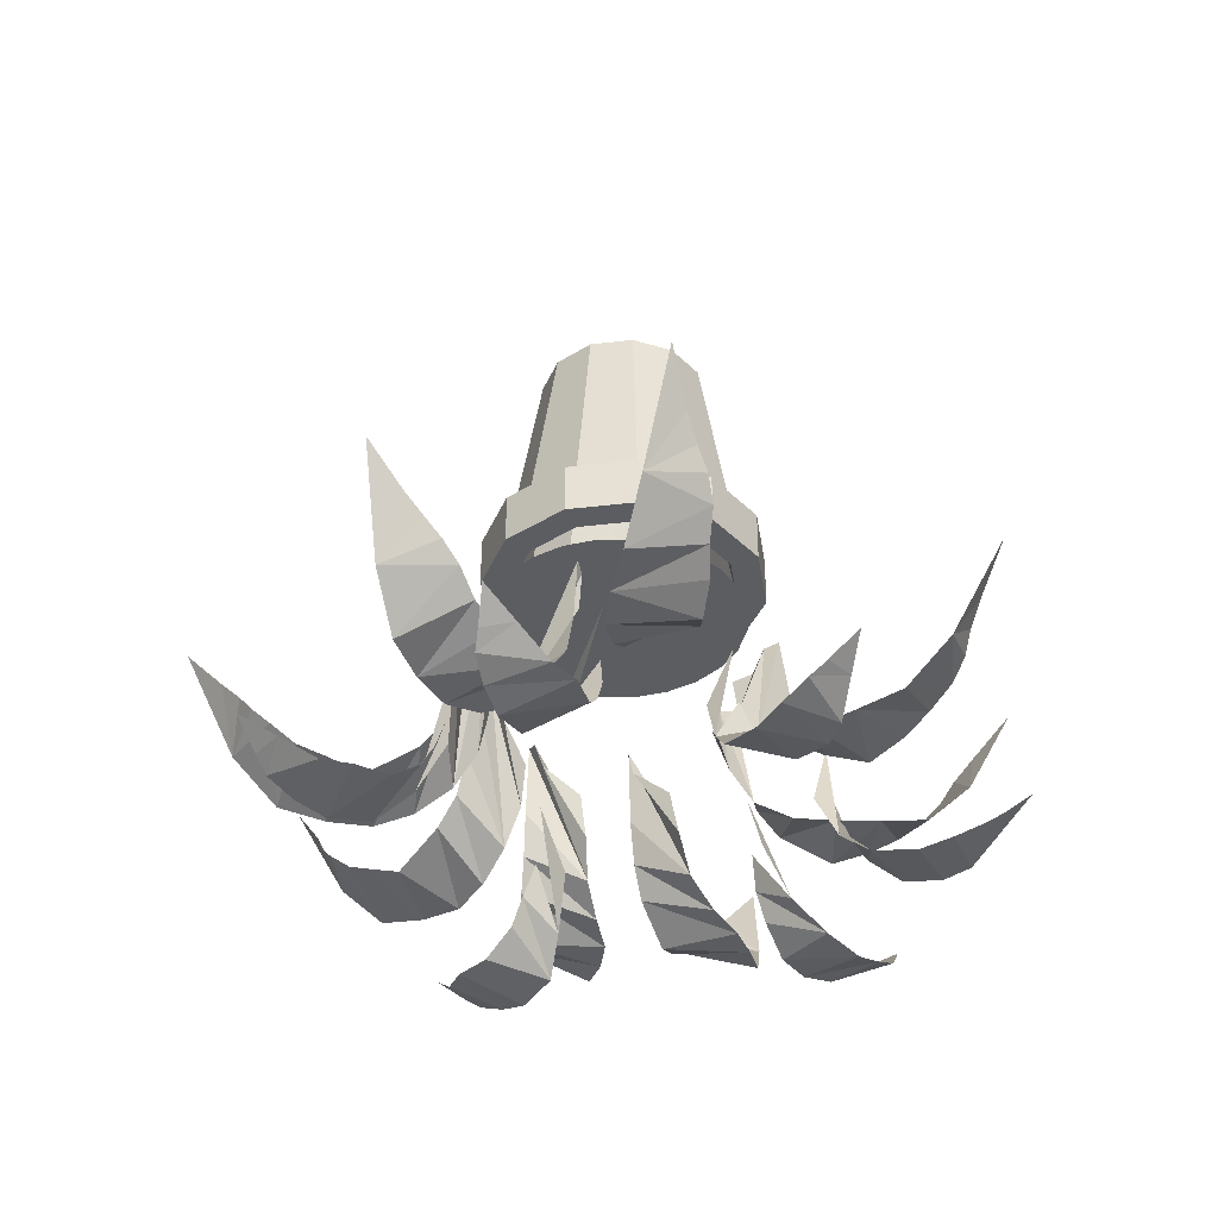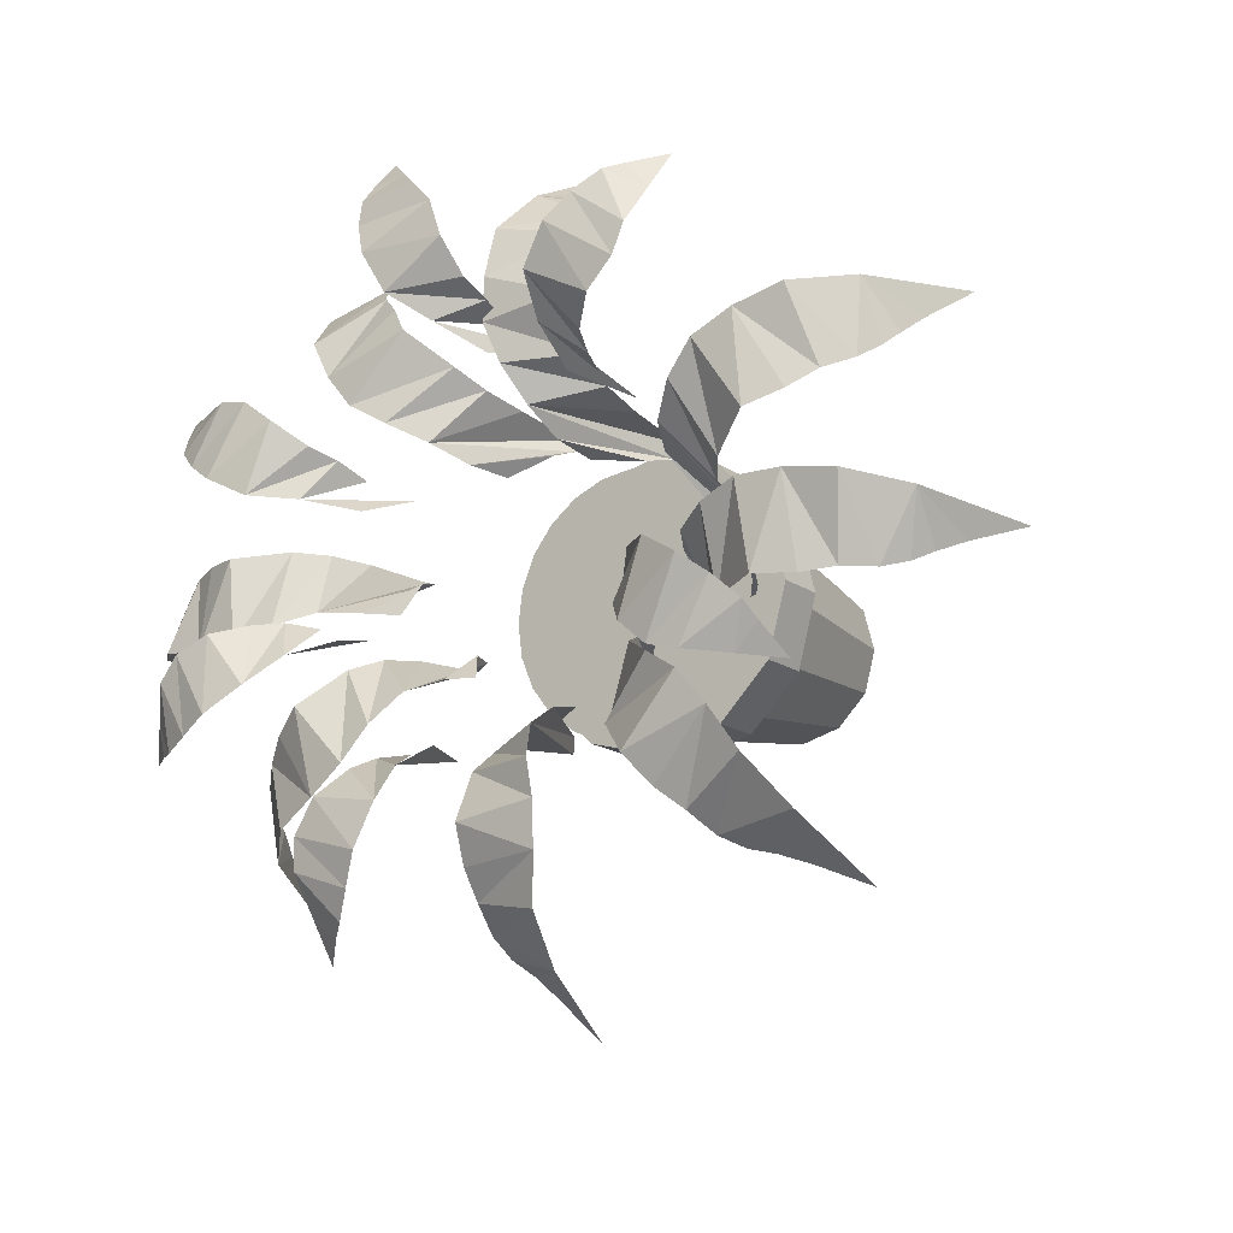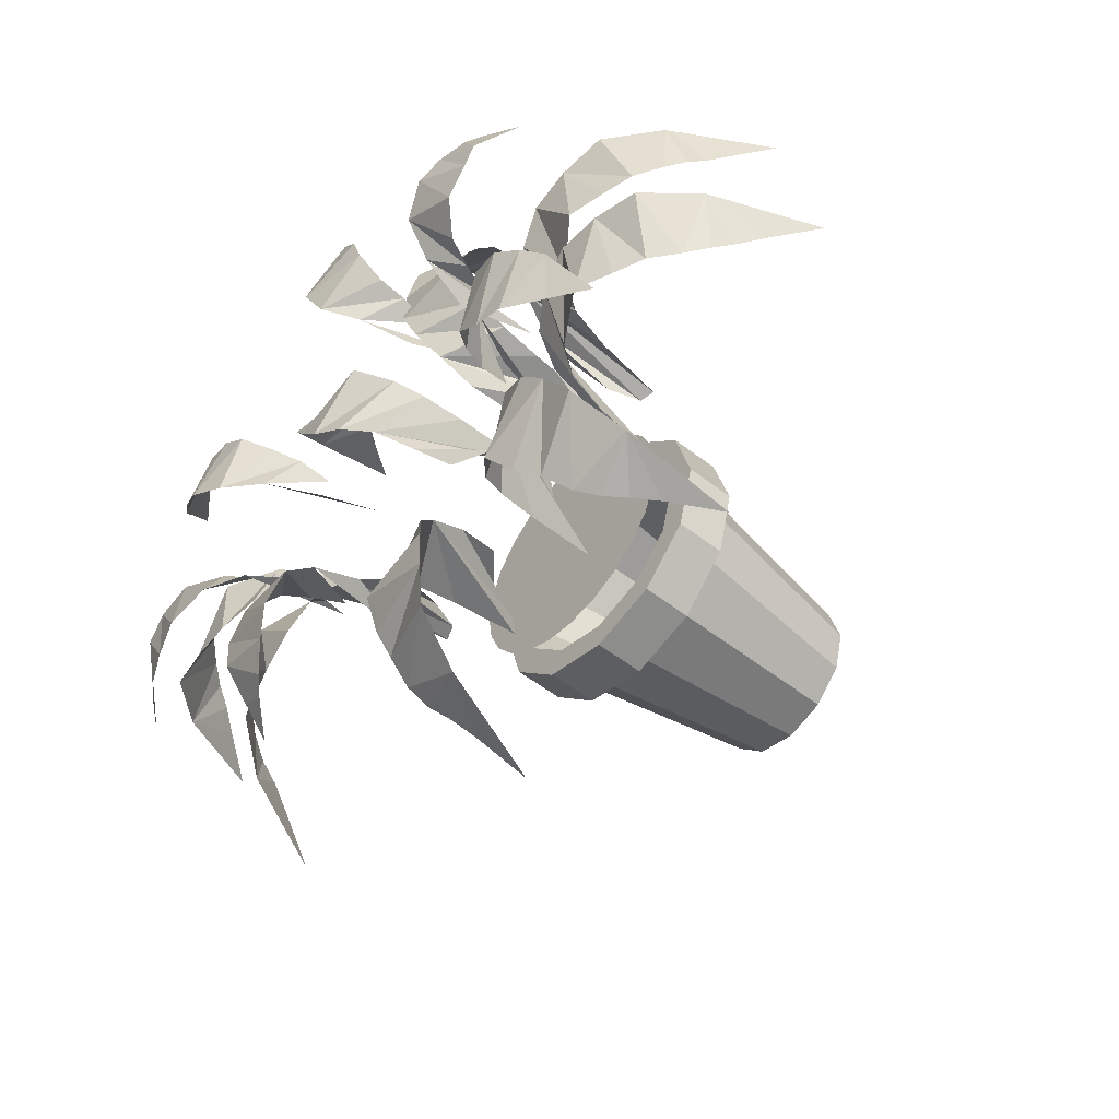
<metadata>
{"format":"obj","ext":"obj","renderer":"f3d","projection":"perspective","resolution":1024,"background":"white","views":[{"elev":-37.2,"azim":83.7,"up":"+Z"},{"elev":-15.4,"azim":-145.3,"up":"+Y"},{"elev":-52.5,"azim":-130.1,"up":"+Y"}]}
</metadata>
<code>
o m994
v -0.001613 -0.004889 -0.001845
v 0.1336 -0.004889 -0.001845
v 0.129 0.0301 -0.001845
v 0.1155 0.06271 -0.001845
v 0.09399 0.09071 -0.001845
v 0.06599 0.1122 -0.001845
v 0.03338 0.1257 -0.001845
v -0.001613 0.1303 -0.001845
v -0.0366 0.1257 -0.001845
v -0.06921 0.1122 -0.001845
v -0.09721 0.09071 -0.001845
v -0.1187 0.06271 -0.001845
v -0.1322 0.0301 -0.001845
v -0.1368 -0.004889 -0.001845
v -0.1322 -0.03988 -0.001845
v -0.1187 -0.07249 -0.001845
v -0.09721 -0.1005 -0.001845
v -0.06921 -0.122 -0.001845
v -0.0366 -0.1355 -0.001845
v -0.001613 -0.1401 -0.001845
v 0.03338 -0.1355 -0.001845
v 0.06599 -0.122 -0.001845
v 0.09399 -0.1005 -0.001845
v 0.1155 -0.07249 -0.001845
v 0.129 -0.03988 -0.001845
v 0.03568 -0.1563 -0.0449
v 0.03742 -0.1657 -0.12
v 0.03742 -0.1771 -0.1663
v 0.03742 -0.1998 -0.1972
v 0.03174 -0.2509 -0.2281
v 0.03348 -0.2888 -0.2127
v 0.02906 -0.319 -0.1972
v 0.02906 -0.3455 -0.1752
v 0.02228 -0.3644 -0.1553
v 0.0114 -0.3777 -0.1354
v 0.000359 -0.3966 -0.1133
v -0.0173 -0.4345 -0.06918
v -0.03717 -0.3815 -0.173
v -0.04821 -0.3342 -0.2215
v -0.05484 -0.285 -0.2304
v -0.05484 -0.2396 -0.2326
v -0.04159 -0.1998 -0.2237
v -0.02834 -0.1639 -0.1994
v -0.02393 -0.1411 -0.1597
v -0.0173 -0.1317 -0.1155
v 0.02244 -0.1317 -0.08243
v 0.03127 -0.1411 -0.04931
v 0.09754 -0.1728 -0.1409
v 0.09935 -0.1782 -0.2072
v 0.1103 -0.1865 -0.2425
v 0.1172 -0.2001 -0.2712
v 0.1358 -0.2278 -0.2977
v 0.1542 -0.2616 -0.2999
v 0.1555 -0.2931 -0.2977
v 0.1523 -0.3321 -0.2734
v 0.1491 -0.3711 -0.2491
v 0.1239 -0.3516 -0.2756
v 0.1091 -0.3406 -0.2889
v 0.09226 -0.3144 -0.3021
v 0.07781 -0.2833 -0.3109
v 0.06317 -0.2403 -0.3021
v 0.06696 -0.2031 -0.269
v 0.06897 -0.1744 -0.2138
v -0.1848 0.02842 -0.0449
v -0.1941 0.03097 -0.12
v -0.2043 0.03592 -0.1663
v -0.2247 0.0458 -0.1972
v -0.2682 0.07315 -0.2281
v -0.3031 0.08806 -0.2127
v -0.3284 0.1052 -0.1972
v -0.3523 0.1167 -0.1752
v -0.3664 0.1311 -0.1553
v -0.3735 0.1466 -0.1354
v -0.3858 0.1648 -0.1133
v -0.4122 0.1972 -0.06918
v -0.3558 0.192 -0.173
v -0.3084 0.1814 -0.2215
v -0.2612 0.1659 -0.2304
v -0.2203 0.1462 -0.2326
v -0.1903 0.1169 -0.2237
v -0.1637 0.08936 -0.1994
v -0.1452 0.0755 -0.1597
v -0.1396 0.06542 -0.1155
v -0.1569 0.02964 -0.08243
v -0.1692 0.0258 -0.04931
v -0.1795 -0.07877 -0.0449
v -0.189 -0.08051 -0.12
v -0.2003 -0.08051 -0.1663
v -0.223 -0.08051 -0.1972
v -0.2741 -0.07483 -0.2281
v -0.312 -0.07656 -0.2127
v -0.3422 -0.07215 -0.1972
v -0.3687 -0.07215 -0.1752
v -0.3877 -0.06537 -0.1553
v -0.4009 -0.05449 -0.1354
v -0.4198 -0.04345 -0.1133
v -0.4577 -0.02578 -0.06918
v -0.4047 -0.005914 -0.173
v -0.3574 0.005125 -0.2215
v -0.3082 0.01175 -0.2304
v -0.2628 0.01175 -0.2326
v -0.223 -0.001498 -0.2237
v -0.1871 -0.01474 -0.1994
v -0.1644 -0.01916 -0.1597
v -0.1549 -0.02578 -0.1155
v -0.1549 -0.06552 -0.08243
v -0.1644 -0.07436 -0.04931
v -0.143 -0.06866 -0.1409
v -0.1478 -0.07155 -0.2072
v -0.1537 -0.08398 -0.2425
v -0.1656 -0.09359 -0.2712
v -0.1888 -0.1176 -0.2977
v -0.218 -0.1425 -0.2999
v -0.2486 -0.1503 -0.2977
v -0.2874 -0.1553 -0.2734
v -0.3262 -0.1603 -0.2491
v -0.3124 -0.1317 -0.2756
v -0.3047 -0.1149 -0.2889
v -0.2825 -0.09293 -0.3021
v -0.2551 -0.07233 -0.3109
v -0.2161 -0.04907 -0.3021
v -0.1789 -0.04504 -0.269
v -0.1505 -0.04105 -0.2138
v -0.07943 -0.1406 -0.0449
v -0.08421 -0.1489 -0.12
v -0.09154 -0.1576 -0.1663
v -0.1062 -0.175 -0.1972
v -0.1435 -0.2103 -0.2281
v -0.1666 -0.2404 -0.2127
v -0.1895 -0.2606 -0.1972
v -0.2066 -0.2809 -0.1752
v -0.224 -0.2909 -0.1553
v -0.2409 -0.294 -0.1354
v -0.2615 -0.3014 -0.1133
v -0.2995 -0.3189 -0.06918
v -0.2804 -0.2656 -0.173
v -0.2583 -0.2223 -0.2215
v -0.2316 -0.1805 -0.2304
v -0.2023 -0.1458 -0.2326
v -0.1665 -0.124 -0.2237
v -0.1332 -0.1051 -0.1994
v -0.1152 -0.09055 -0.1597
v -0.104 -0.0876 -0.1155
v -0.07366 -0.1133 -0.08243
v -0.07303 -0.1262 -0.04931
v 0.1492 -0.06005 -0.0449
v 0.1578 -0.06439 -0.12
v 0.1669 -0.07125 -0.1663
v 0.185 -0.08499 -0.1972
v 0.2222 -0.1204 -0.2281
v 0.2534 -0.1419 -0.2127
v 0.2749 -0.1637 -0.1972
v 0.296 -0.1797 -0.1752
v 0.3069 -0.1966 -0.1553
v 0.3109 -0.2133 -0.1354
v 0.3193 -0.2335 -0.1133
v 0.3388 -0.2704 -0.06918
v 0.2846 -0.2542 -0.173
v 0.2402 -0.2344 -0.2215
v 0.197 -0.21 -0.2304
v 0.1608 -0.1825 -0.2326
v 0.1372 -0.1479 -0.2237
v 0.1166 -0.1156 -0.1994
v 0.1011 -0.09838 -0.1597
v 0.09761 -0.08738 -0.1155
v 0.1216 -0.05573 -0.08243
v 0.1345 -0.05441 -0.04931
v 0.2053 -0.04111 -0.1409
v 0.2101 -0.04415 -0.2072
v 0.2239 -0.04371 -0.2425
v 0.2378 -0.04995 -0.2712
v 0.2697 -0.05974 -0.2977
v 0.3052 -0.07442 -0.2999
v 0.3261 -0.0981 -0.2977
v 0.3481 -0.1304 -0.2734
v 0.3702 -0.1627 -0.2491
v 0.3384 -0.1635 -0.2756
v 0.3199 -0.1643 -0.2889
v 0.2903 -0.1544 -0.3021
v 0.2595 -0.1394 -0.3109
v 0.2211 -0.1152 -0.3021
v 0.2006 -0.08387 -0.269
v 0.1842 -0.06035 -0.2138
v 0.2141 0.03998 -0.0449
v 0.2236 0.04171 -0.12
v 0.2349 0.04171 -0.1663
v 0.2576 0.04171 -0.1972
v 0.3087 0.03603 -0.2281
v 0.3466 0.03777 -0.2127
v 0.3769 0.03335 -0.1972
v 0.4034 0.03335 -0.1752
v 0.4223 0.02657 -0.1553
v 0.4355 0.01569 -0.1354
v 0.4545 0.004652 -0.1133
v 0.4923 -0.01301 -0.06918
v 0.4393 -0.03288 -0.173
v 0.392 -0.04392 -0.2215
v 0.3428 -0.05054 -0.2304
v 0.2974 -0.05054 -0.2326
v 0.2576 -0.0373 -0.2237
v 0.2217 -0.02405 -0.1994
v 0.199 -0.01963 -0.1597
v 0.1895 -0.01301 -0.1155
v 0.1895 0.02673 -0.08243
v 0.199 0.03556 -0.04931
v 0.1532 0.08861 -0.1409
v 0.1583 0.09124 -0.2072
v 0.1648 0.1034 -0.2425
v 0.1772 0.1123 -0.2712
v 0.2016 0.1351 -0.2977
v 0.232 0.1585 -0.2999
v 0.263 0.1647 -0.2977
v 0.302 0.1676 -0.2734
v 0.341 0.1706 -0.2491
v 0.3257 0.1427 -0.2756
v 0.3172 0.1263 -0.2889
v 0.2939 0.1055 -0.3021
v 0.2654 0.08641 -0.3109
v 0.2253 0.06523 -0.3021
v 0.1879 0.06314 -0.269
v 0.1593 0.06065 -0.2138
v -0.08576 0.1266 -0.0449
v -0.0874 0.1361 -0.12
v -0.08728 0.1475 -0.1663
v -0.08704 0.1702 -0.1972
v -0.08083 0.2212 -0.2281
v -0.08217 0.2591 -0.2127
v -0.07744 0.2893 -0.1972
v -0.07716 0.3158 -0.1752
v -0.07018 0.3346 -0.1553
v -0.05916 0.3478 -0.1354
v -0.04792 0.3666 -0.1133
v -0.02986 0.4042 -0.06918
v -0.01055 0.351 -0.173
v -6e-06 0.3036 -0.2215
v 0.006101 0.2544 -0.2304
v 0.005626 0.2089 -0.2326
v -0.008036 0.1693 -0.2237
v -0.02166 0.1335 -0.1994
v -0.02631 0.1109 -0.1597
v -0.03304 0.1015 -0.1155
v -0.07277 0.1019 -0.08243
v -0.0815 0.1114 -0.04931
v -0.007721 0.206 -0.1409
v -0.005144 0.2111 -0.2072
v -0.006874 0.2247 -0.2425
v -0.001968 0.2392 -0.2712
v 0.004769 0.2718 -0.2977
v 0.01605 0.3086 -0.2999
v 0.03766 0.3315 -0.2977
v 0.06776 0.3566 -0.2734
v 0.09785 0.3816 -0.2491
v 0.1016 0.35 -0.2756
v 0.1041 0.3317 -0.2889
v 0.0971 0.3013 -0.3021
v 0.08501 0.2692 -0.3109
v 0.06453 0.2286 -0.3021
v 0.0353 0.2053 -0.269
v 0.01343 0.1867 -0.2138
v 0.03835 0.1548 -0.0449
v 0.04313 0.1631 -0.12
v 0.05046 0.1718 -0.1663
v 0.06512 0.1892 -0.1972
v 0.1024 0.2245 -0.2281
v 0.1255 0.2545 -0.2127
v 0.1485 0.2748 -0.1972
v 0.1656 0.2951 -0.1752
v 0.183 0.3051 -0.1553
v 0.1998 0.3082 -0.1354
v 0.2205 0.3156 -0.1133
v 0.2584 0.3331 -0.06918
v 0.2394 0.2798 -0.173
v 0.2173 0.2365 -0.2215
v 0.1906 0.1946 -0.2304
v 0.1612 0.16 -0.2326
v 0.1255 0.1382 -0.2237
v 0.09214 0.1192 -0.1994
v 0.07411 0.1047 -0.1597
v 0.06295 0.1018 -0.1155
v 0.03259 0.1274 -0.08243
v 0.03195 0.1404 -0.04931
v -0.1034 0.14 -0.1409
v -0.1068 0.1446 -0.2072
v -0.1198 0.1491 -0.2425
v -0.1306 0.1599 -0.2712
v -0.1569 0.1805 -0.2977
v -0.1848 0.2069 -0.2999
v -0.1957 0.2365 -0.2977
v -0.2048 0.2746 -0.2734
v -0.2138 0.3127 -0.2491
v -0.1838 0.3019 -0.2756
v -0.1663 0.2961 -0.2889
v -0.1422 0.2763 -0.3021
v -0.1188 0.2512 -0.3109
v -0.09161 0.2148 -0.3021
v -0.08371 0.1783 -0.269
v -0.07678 0.1504 -0.2138
v -0.008236 0.002681 0.3091
v -0.008236 0.002681 0.2727
v -0.08961 0.002681 0.3091
v -0.1294 0.002681 0.06753
v -0.1388 0.002681 0.06753
v -0.1388 0.002681 0.09033
v -0.1502 0.002681 0.09033
v -0.1502 0.002681 0.03562
v -0.1199 0.002681 0.03562
v -0.08015 0.002681 0.2727
v -0.07782 0.04668 0.3091
v -0.1122 0.06655 0.06753
v -0.1204 0.07128 0.06753
v -0.1204 0.07128 0.09033
v -0.1303 0.07696 0.09033
v -0.1303 0.07696 0.03562
v -0.104 0.06182 0.03562
v -0.06963 0.04195 0.2727
v -0.04561 0.07889 0.3091
v -0.06548 0.1133 0.06753
v -0.07021 0.1215 0.06753
v -0.07021 0.1215 0.09033
v -0.07589 0.1313 0.09033
v -0.07589 0.1313 0.03562
v -0.06075 0.1051 0.03562
v -0.04088 0.07069 0.2727
v -0.001613 0.09068 0.3091
v -0.001613 0.1304 0.06753
v -0.001613 0.1399 0.06753
v -0.001613 0.1399 0.09033
v -0.001613 0.1512 0.09033
v -0.001613 0.1512 0.03562
v -0.001613 0.121 0.03562
v -0.001613 0.08122 0.2727
v 0.04239 0.07889 0.3091
v 0.06226 0.1133 0.06753
v 0.06699 0.1215 0.06753
v 0.06699 0.1215 0.09033
v 0.07266 0.1313 0.09033
v 0.07266 0.1313 0.03562
v 0.05753 0.1051 0.03562
v 0.03766 0.07069 0.2727
v 0.0746 0.04668 0.3091
v 0.109 0.06655 0.06753
v 0.1172 0.07128 0.06753
v 0.1172 0.07128 0.09033
v 0.127 0.07696 0.09033
v 0.127 0.07696 0.03562
v 0.1008 0.06182 0.03562
v 0.0664 0.04195 0.2727
v 0.08639 0.002681 0.3091
v 0.1261 0.002681 0.06753
v 0.1356 0.002681 0.06753
v 0.1356 0.002681 0.09033
v 0.1469 0.002681 0.09033
v 0.1469 0.002681 0.03562
v 0.1167 0.002681 0.03562
v 0.07692 0.002681 0.2727
v 0.0746 -0.04132 0.3091
v 0.109 -0.06119 0.06753
v 0.1172 -0.06592 0.06753
v 0.1172 -0.06592 0.09033
v 0.127 -0.0716 0.09033
v 0.127 -0.0716 0.03562
v 0.1008 -0.05646 0.03562
v 0.0664 -0.03659 0.2727
v 0.04239 -0.07353 0.3091
v 0.06226 -0.1079 0.06753
v 0.06699 -0.1161 0.06753
v 0.06699 -0.1161 0.09033
v 0.07266 -0.126 0.09033
v 0.07266 -0.126 0.03562
v 0.05753 -0.09975 0.03562
v 0.03766 -0.06533 0.2727
v -0.001613 -0.08532 0.3091
v -0.001613 -0.1251 0.06753
v -0.001613 -0.1345 0.06753
v -0.001613 -0.1345 0.09033
v -0.001613 -0.1459 0.09033
v -0.001613 -0.1459 0.03562
v -0.001613 -0.1156 0.03562
v -0.001613 -0.07586 0.2727
v -0.04561 -0.07353 0.3091
v -0.06548 -0.1079 0.06753
v -0.07021 -0.1161 0.06753
v -0.07021 -0.1161 0.09033
v -0.07589 -0.126 0.09033
v -0.07589 -0.126 0.03562
v -0.06075 -0.09975 0.03562
v -0.04088 -0.06533 0.2727
v -0.07782 -0.04132 0.3091
v -0.1122 -0.06119 0.06753
v -0.1204 -0.06592 0.06753
v -0.1204 -0.06592 0.09033
v -0.1303 -0.0716 0.09033
v -0.1303 -0.0716 0.03562
v -0.104 -0.05646 0.03562
v -0.06963 -0.03659 0.2727
f 1 3 2
f 1 4 3
f 1 5 4
f 1 6 5
f 1 7 6
f 1 8 7
f 1 9 8
f 1 10 9
f 1 11 10
f 1 12 11
f 1 13 12
f 1 14 13
f 1 15 14
f 1 16 15
f 1 17 16
f 1 18 17
f 1 19 18
f 1 20 19
f 1 21 20
f 1 22 21
f 1 23 22
f 1 24 23
f 1 25 24
f 1 2 25
f 36 37 38
f 35 36 38
f 35 38 34
f 33 34 38
f 38 39 33
f 32 33 39
f 39 40 32
f 31 32 40
f 40 30 31
f 40 41 30
f 29 30 41
f 41 42 29
f 28 29 42
f 42 43 28
f 27 28 43
f 26 27 43
f 43 47 26
f 43 44 47
f 44 46 47
f 45 46 44
f 55 56 57
f 57 58 55
f 54 55 58
f 54 58 59
f 53 54 59
f 59 60 53
f 60 52 53
f 52 60 61
f 61 51 52
f 50 51 61
f 61 62 50
f 49 50 62
f 62 48 63
f 74 75 76
f 73 74 76
f 73 76 72
f 71 72 76
f 76 77 71
f 70 71 77
f 77 78 70
f 69 70 78
f 78 68 69
f 78 79 68
f 67 68 79
f 79 80 67
f 66 67 80
f 80 81 66
f 65 66 81
f 64 65 81
f 81 85 64
f 81 82 85
f 82 84 85
f 83 84 82
f 96 97 98
f 95 96 98
f 95 98 94
f 93 94 98
f 98 99 93
f 92 93 99
f 99 100 92
f 91 92 100
f 100 90 91
f 100 101 90
f 89 90 101
f 101 102 89
f 88 89 102
f 102 103 88
f 87 88 103
f 86 87 103
f 103 107 86
f 103 104 107
f 104 106 107
f 105 106 104
f 115 116 117
f 117 118 115
f 114 115 118
f 114 118 119
f 113 114 119
f 119 120 113
f 120 112 113
f 112 120 121
f 121 111 112
f 110 111 121
f 121 122 110
f 109 110 122
f 122 108 123
f 134 135 136
f 133 134 136
f 133 136 132
f 131 132 136
f 136 137 131
f 130 131 137
f 137 138 130
f 129 130 138
f 138 128 129
f 138 139 128
f 127 128 139
f 139 140 127
f 126 127 140
f 140 141 126
f 125 126 141
f 124 125 141
f 141 145 124
f 141 142 145
f 142 144 145
f 143 144 142
f 156 157 158
f 155 156 158
f 155 158 154
f 153 154 158
f 158 159 153
f 152 153 159
f 159 160 152
f 151 152 160
f 160 150 151
f 160 161 150
f 149 150 161
f 161 162 149
f 148 149 162
f 162 163 148
f 147 148 163
f 146 147 163
f 163 167 146
f 163 164 167
f 164 166 167
f 165 166 164
f 175 176 177
f 177 178 175
f 174 175 178
f 174 178 179
f 173 174 179
f 179 180 173
f 180 172 173
f 172 180 181
f 181 171 172
f 170 171 181
f 181 182 170
f 169 170 182
f 182 183 168
f 194 195 196
f 193 194 196
f 193 196 192
f 191 192 196
f 196 197 191
f 190 191 197
f 197 198 190
f 189 190 198
f 198 188 189
f 198 199 188
f 187 188 199
f 199 200 187
f 186 187 200
f 200 201 186
f 185 186 201
f 184 185 201
f 201 205 184
f 201 202 205
f 202 204 205
f 203 204 202
f 213 214 215
f 215 216 213
f 212 213 216
f 212 216 217
f 211 212 217
f 217 218 211
f 218 210 211
f 210 218 219
f 219 209 210
f 208 209 219
f 219 220 208
f 207 208 220
f 220 221 206
f 232 233 234
f 231 232 234
f 231 234 230
f 229 230 234
f 234 235 229
f 228 229 235
f 235 236 228
f 227 228 236
f 236 226 227
f 236 237 226
f 225 226 237
f 237 238 225
f 224 225 238
f 238 239 224
f 223 224 239
f 222 223 239
f 239 243 222
f 239 240 243
f 240 242 243
f 241 242 240
f 251 252 253
f 253 254 251
f 250 251 254
f 250 254 255
f 249 250 255
f 255 256 249
f 256 248 249
f 248 256 257
f 257 247 248
f 246 247 257
f 257 258 246
f 245 246 258
f 258 244 259
f 270 271 272
f 269 270 272
f 269 272 268
f 267 268 272
f 272 273 267
f 266 267 273
f 273 274 266
f 265 266 274
f 274 264 265
f 274 275 264
f 263 264 275
f 275 276 263
f 262 263 276
f 276 277 262
f 261 262 277
f 260 261 277
f 277 281 260
f 277 278 281
f 278 280 281
f 279 280 278
f 289 290 291
f 291 292 289
f 288 289 292
f 288 292 293
f 287 288 293
f 293 294 287
f 294 286 287
f 286 294 295
f 295 285 286
f 284 285 295
f 295 296 284
f 283 284 296
f 296 282 297
f 298 308 300
f 300 308 309
f 300 309 301
f 301 309 310
f 301 310 302
f 302 310 311
f 302 311 303
f 303 311 312
f 303 312 304
f 304 312 313
f 304 313 305
f 305 313 314
f 305 314 306
f 306 314 315
f 306 315 307
f 307 315 299
f 298 316 308
f 308 316 317
f 308 317 309
f 309 317 318
f 309 318 310
f 310 318 319
f 310 319 311
f 311 319 320
f 311 320 312
f 312 320 321
f 312 321 313
f 313 321 322
f 313 322 314
f 314 322 323
f 314 323 315
f 315 323 299
f 298 324 316
f 316 324 325
f 316 325 317
f 317 325 326
f 317 326 318
f 318 326 327
f 318 327 319
f 319 327 328
f 319 328 320
f 320 328 329
f 320 329 321
f 321 329 330
f 321 330 322
f 322 330 331
f 322 331 323
f 323 331 299
f 298 332 324
f 324 332 333
f 324 333 325
f 325 333 334
f 325 334 326
f 326 334 335
f 326 335 327
f 327 335 336
f 327 336 328
f 328 336 337
f 328 337 329
f 329 337 338
f 329 338 330
f 330 338 339
f 330 339 331
f 331 339 299
f 298 340 332
f 332 340 341
f 332 341 333
f 333 341 342
f 333 342 334
f 334 342 343
f 334 343 335
f 335 343 344
f 335 344 336
f 336 344 345
f 336 345 337
f 337 345 346
f 337 346 338
f 338 346 347
f 338 347 339
f 339 347 299
f 298 348 340
f 340 348 349
f 340 349 341
f 341 349 350
f 341 350 342
f 342 350 351
f 342 351 343
f 343 351 352
f 343 352 344
f 344 352 353
f 344 353 345
f 345 353 354
f 345 354 346
f 346 354 355
f 346 355 347
f 347 355 299
f 298 356 348
f 348 356 357
f 348 357 349
f 349 357 358
f 349 358 350
f 350 358 359
f 350 359 351
f 351 359 360
f 351 360 352
f 352 360 361
f 352 361 353
f 353 361 362
f 353 362 354
f 354 362 363
f 354 363 355
f 355 363 299
f 298 364 356
f 356 364 365
f 356 365 357
f 357 365 366
f 357 366 358
f 358 366 367
f 358 367 359
f 359 367 368
f 359 368 360
f 360 368 369
f 360 369 361
f 361 369 370
f 361 370 362
f 362 370 371
f 362 371 363
f 363 371 299
f 298 372 364
f 364 372 373
f 364 373 365
f 365 373 374
f 365 374 366
f 366 374 375
f 366 375 367
f 367 375 376
f 367 376 368
f 368 376 377
f 368 377 369
f 369 377 378
f 369 378 370
f 370 378 379
f 370 379 371
f 371 379 299
f 298 380 372
f 372 380 381
f 372 381 373
f 373 381 382
f 373 382 374
f 374 382 383
f 374 383 375
f 375 383 384
f 375 384 376
f 376 384 385
f 376 385 377
f 377 385 386
f 377 386 378
f 378 386 387
f 378 387 379
f 379 387 299
f 298 388 380
f 380 388 389
f 380 389 381
f 381 389 390
f 381 390 382
f 382 390 391
f 382 391 383
f 383 391 392
f 383 392 384
f 384 392 393
f 384 393 385
f 385 393 394
f 385 394 386
f 386 394 395
f 386 395 387
f 387 395 299
f 298 300 388
f 388 300 301
f 388 301 389
f 389 301 302
f 389 302 390
f 390 302 303
f 390 303 391
f 391 303 304
f 391 304 392
f 392 304 305
f 392 305 393
f 393 305 306
f 393 306 394
f 394 306 307
f 394 307 395
f 395 307 299

</code>
